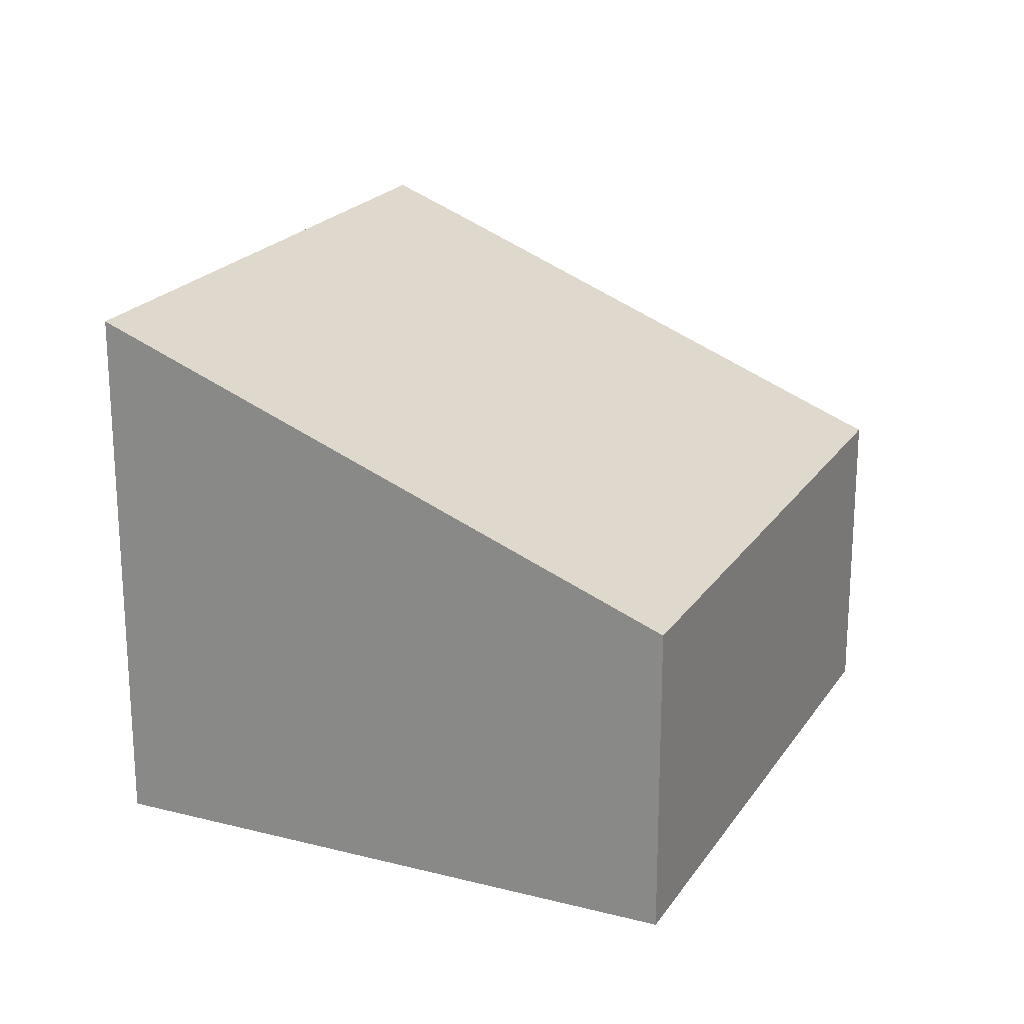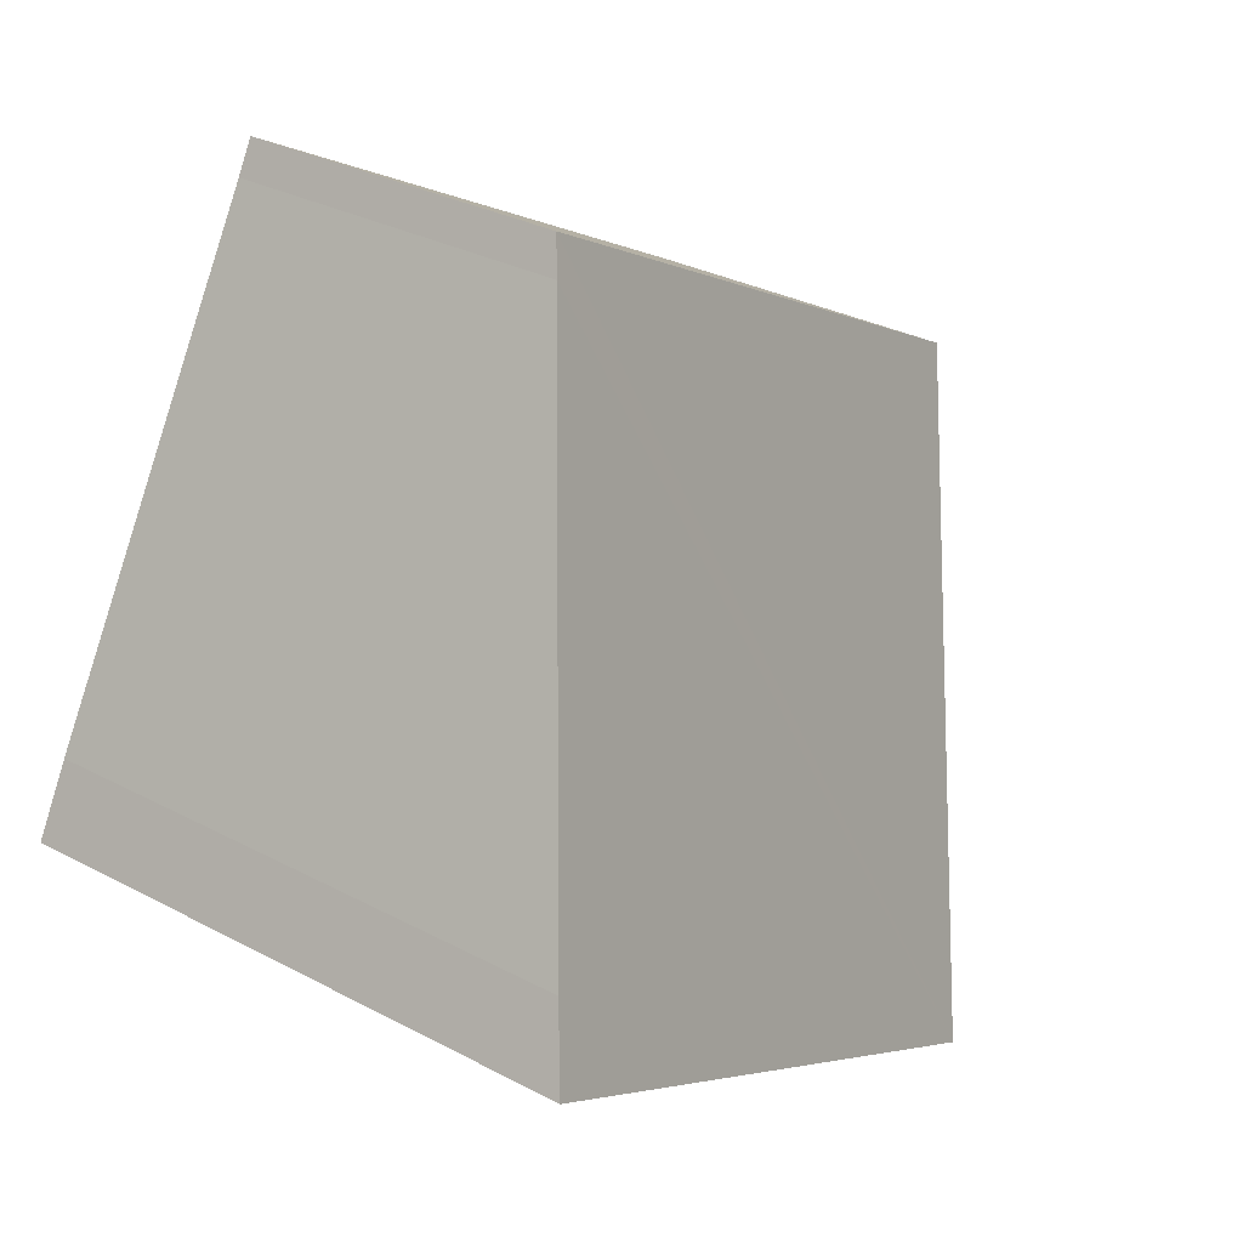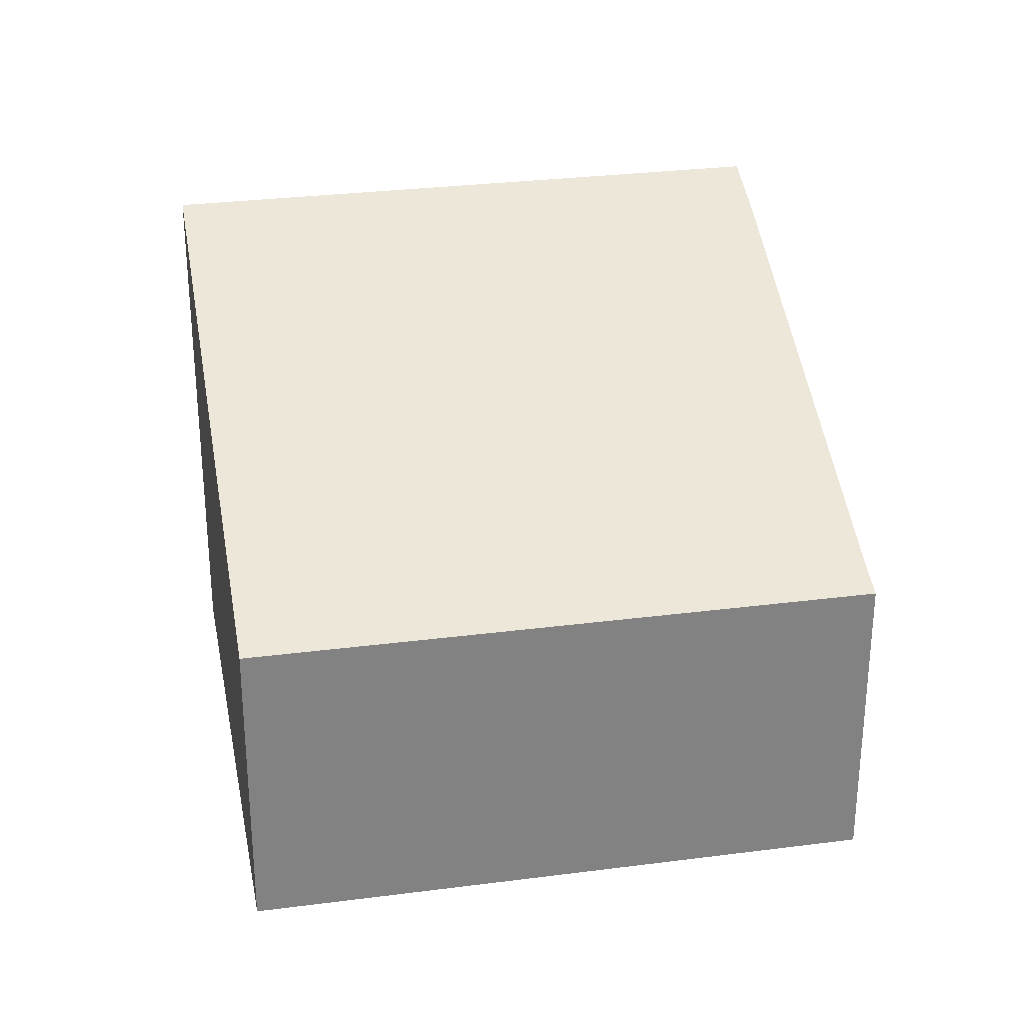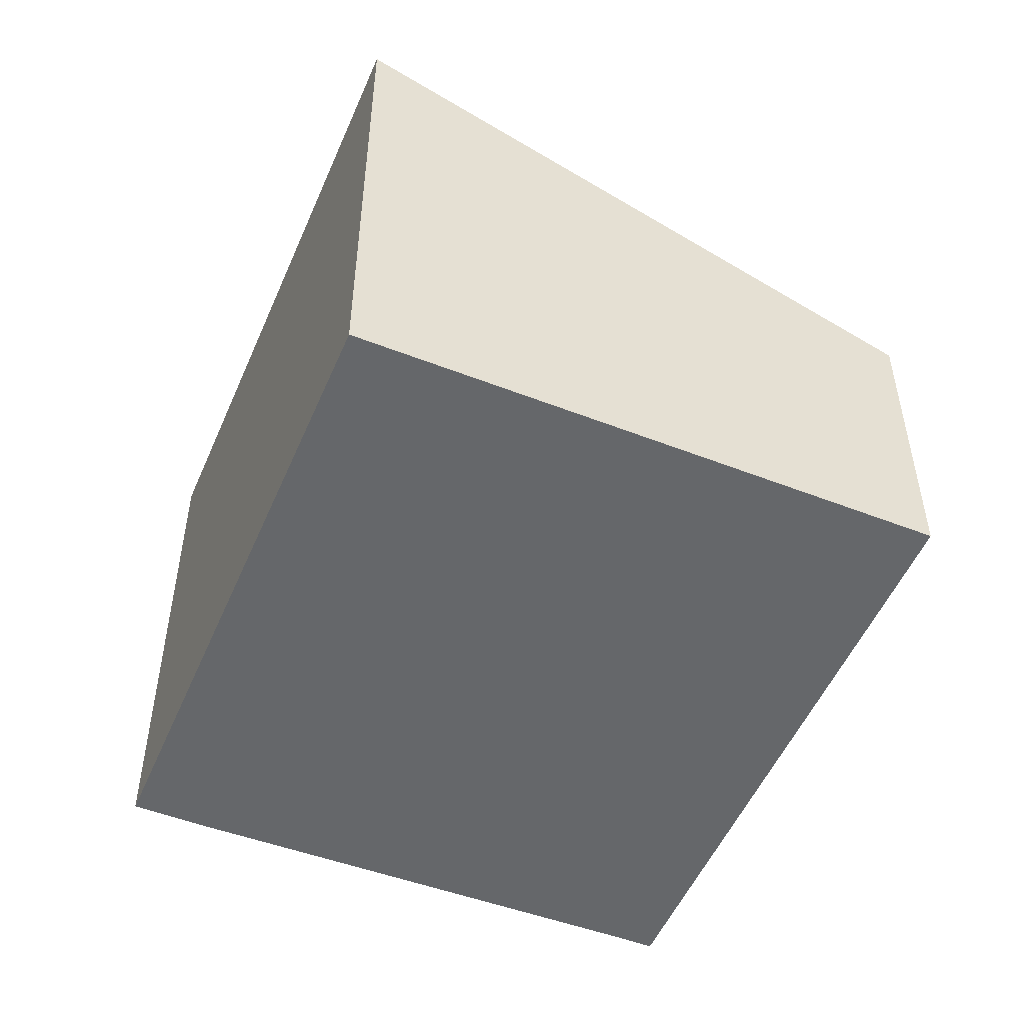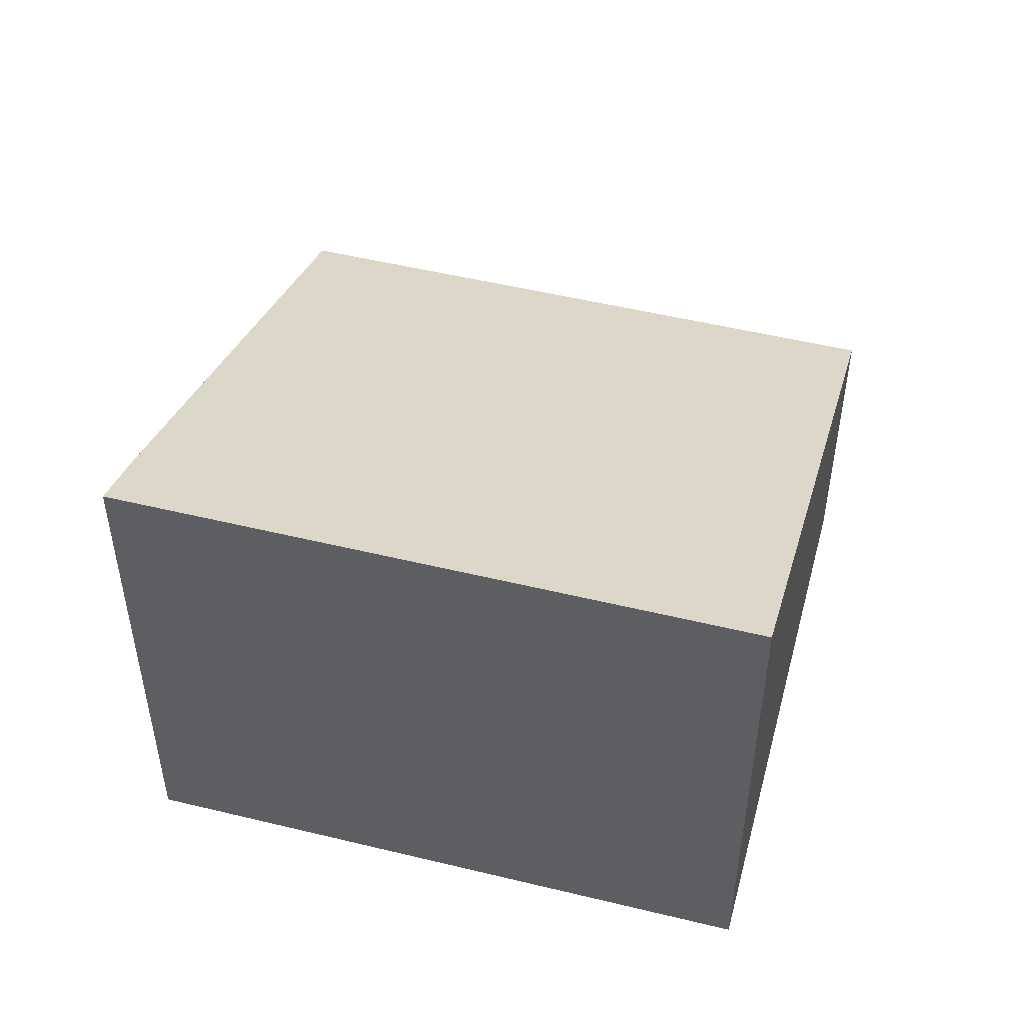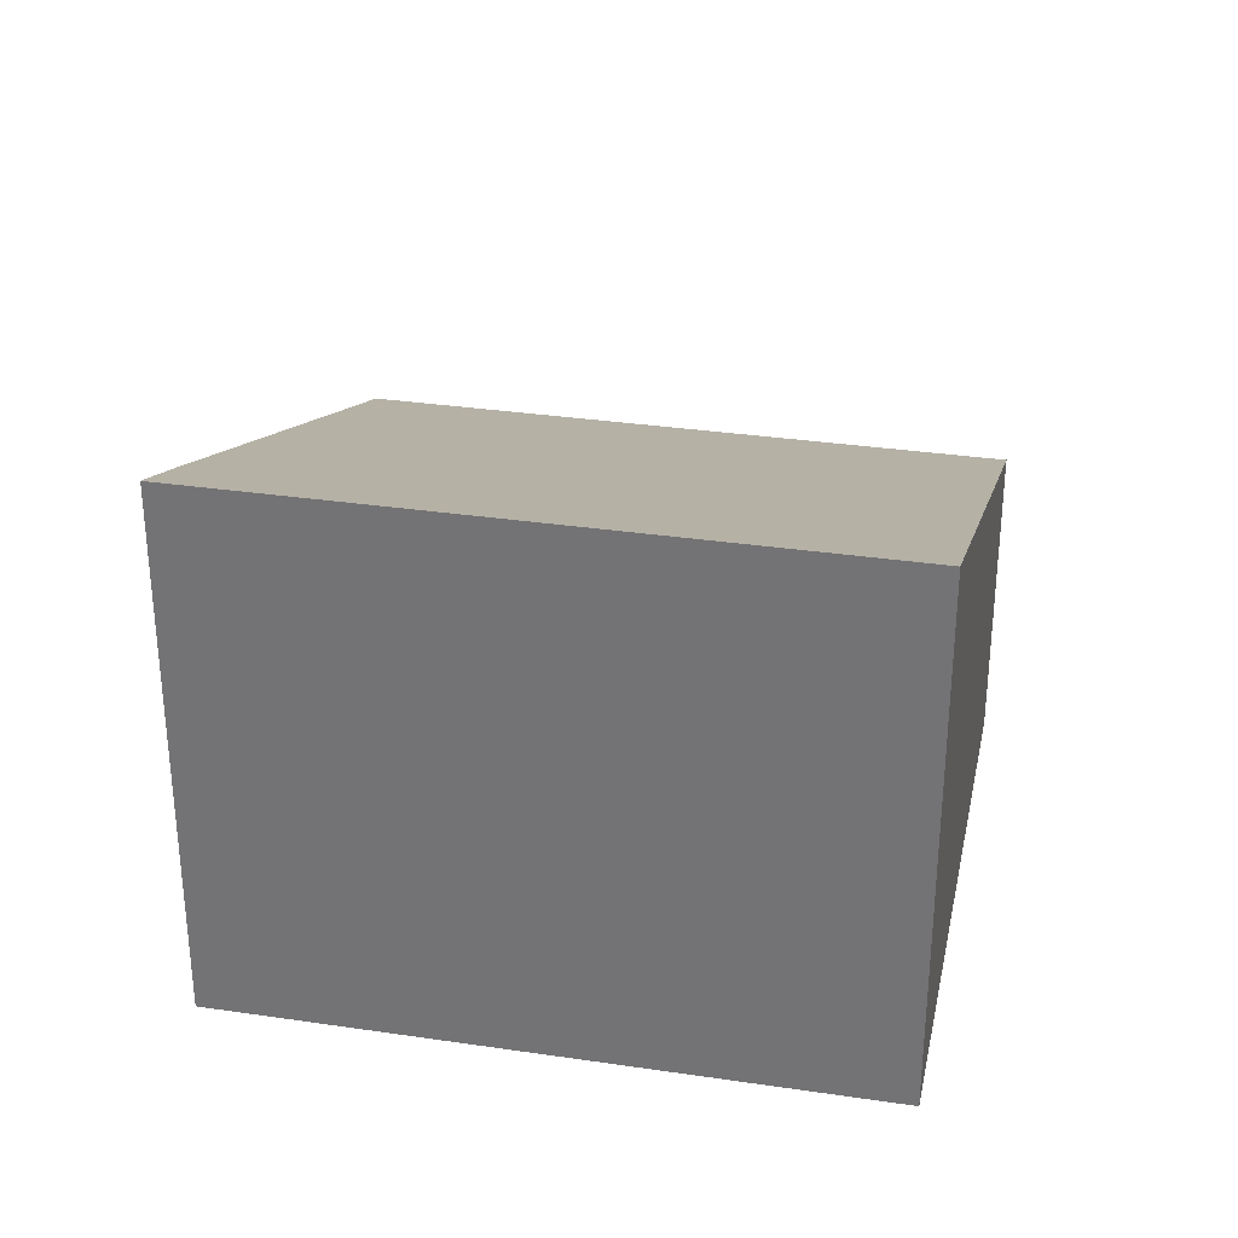
<metadata>
{"format":"obj","ext":"obj","renderer":"f3d","projection":"perspective","resolution":1024,"background":"white","views":[{"elev":21.2,"azim":-94.3,"up":"+Y"},{"elev":31.1,"azim":127.2,"up":"+Z"},{"elev":29.5,"azim":-39.5,"up":"+Y"},{"elev":-52.0,"azim":-141.6,"up":"+Y"},{"elev":50.6,"azim":166.2,"up":"+Y"},{"elev":32.1,"azim":163.0,"up":"+Y"}]}
</metadata>
<code>
v  3.223 1.778 1.764
v  1.649 3.101 -3.011
v  0 1.778 1.089e-16
v  3.317 1.853 1.592
v  4.729 2.94 -0.849
v  4.929 3.101 -1.215
v  4.929 7.44e-17 -1.215
v  1.649 1.844e-16 -3.011
v  0 0 0
v  3.223 -1.08e-16 1.764
v  4.729 5.199e-17 -0.849
v  3.317 -9.748e-17 1.592
g defaultobject
f 1 2 3
f 2 1 4
f 2 4 5
f 2 5 6
f 7 2 6
f 2 7 8
f 8 3 2
f 3 8 9
f 9 1 3
f 1 9 10
f 5 7 6
f 7 5 11
f 1 12 4
f 12 1 10
f 4 11 5
f 11 4 12
f 8 10 9
f 10 8 12
f 12 8 7
f 12 7 11

</code>
